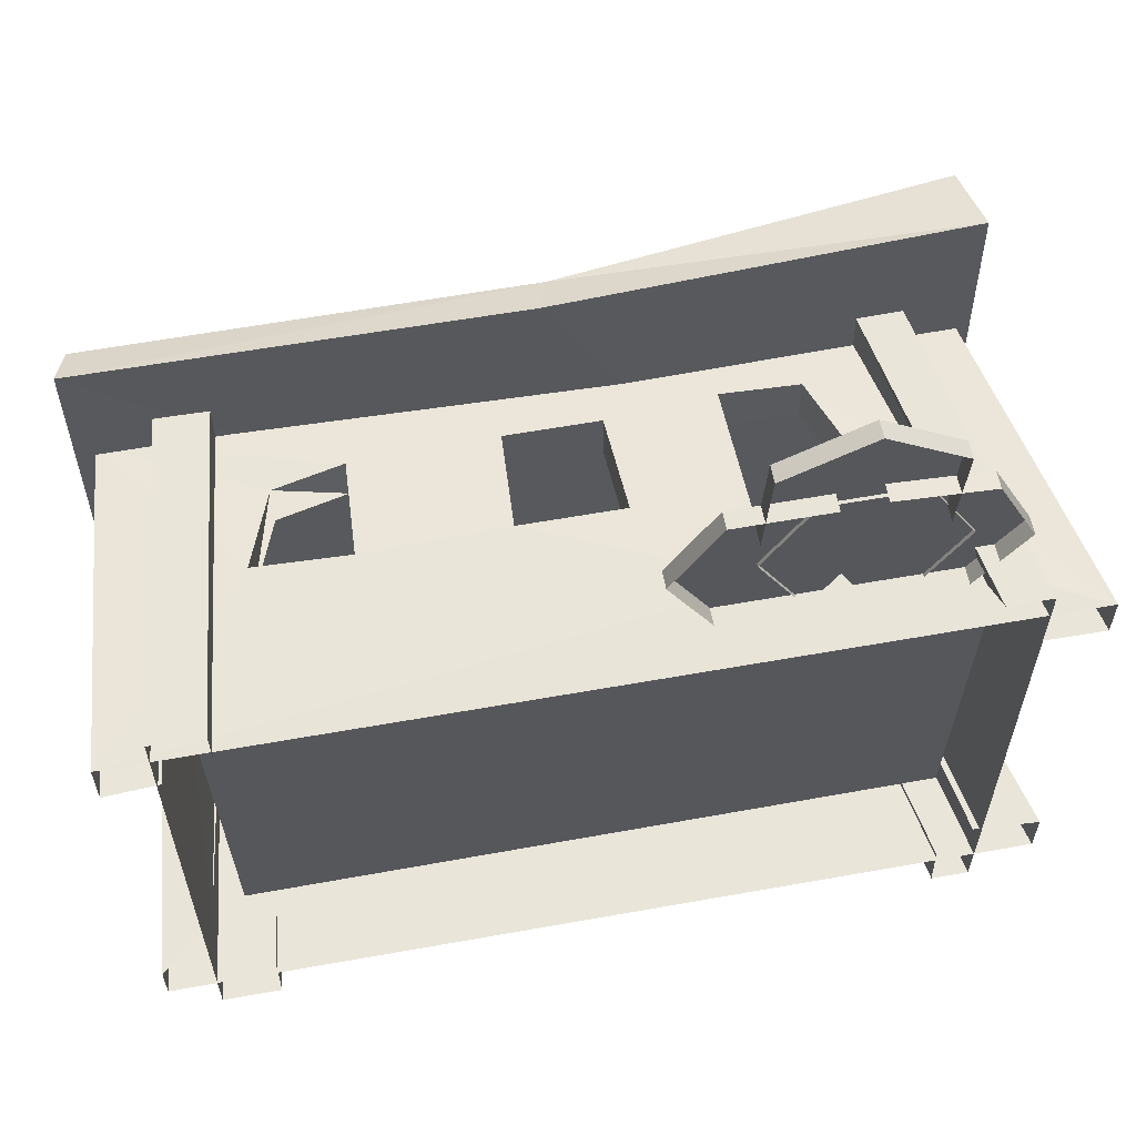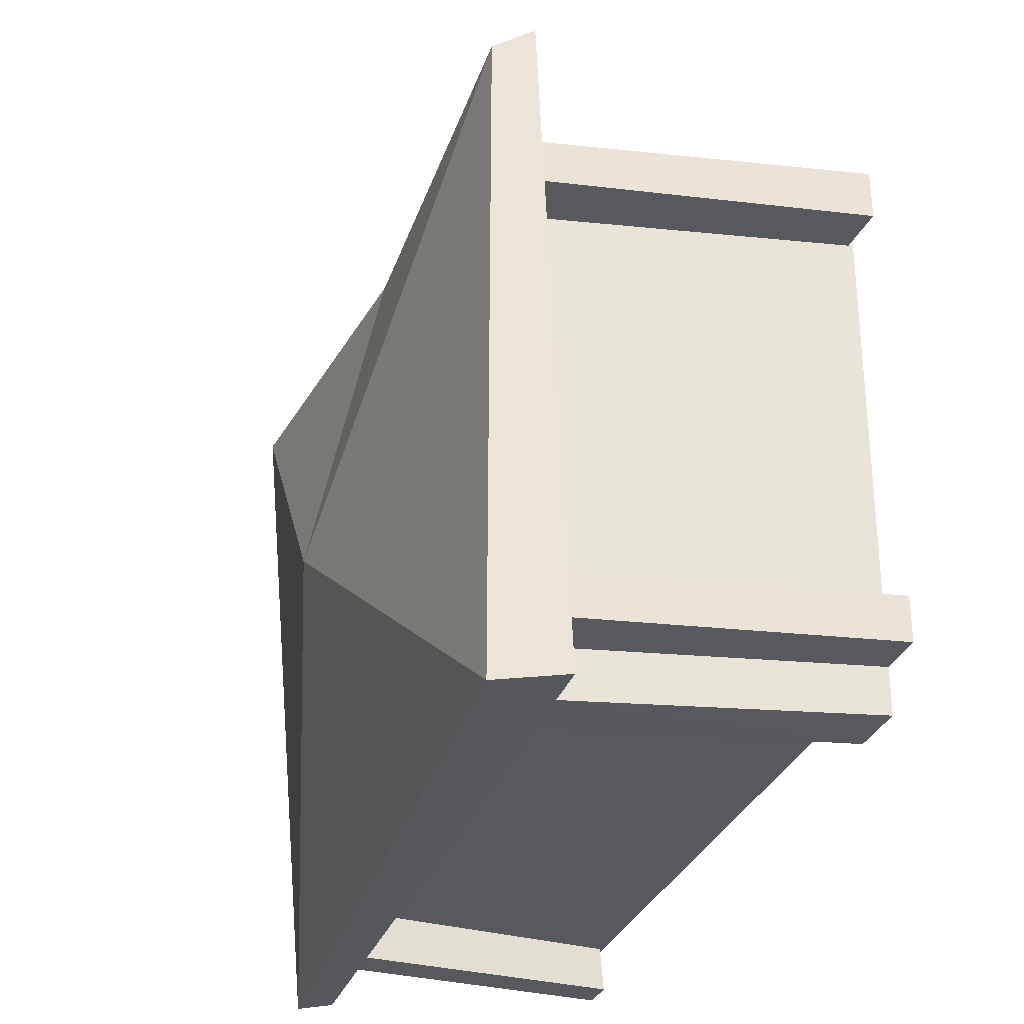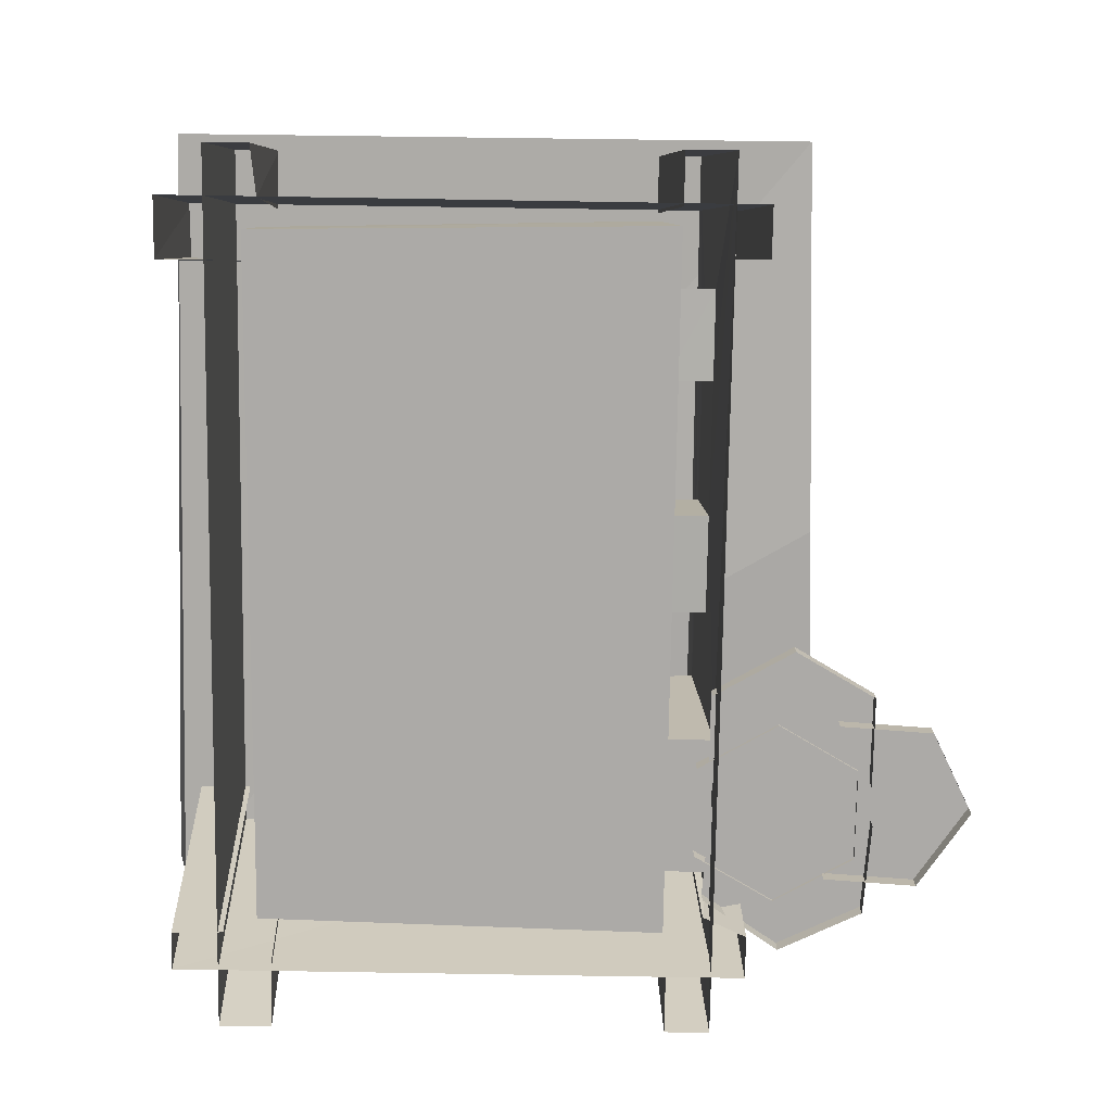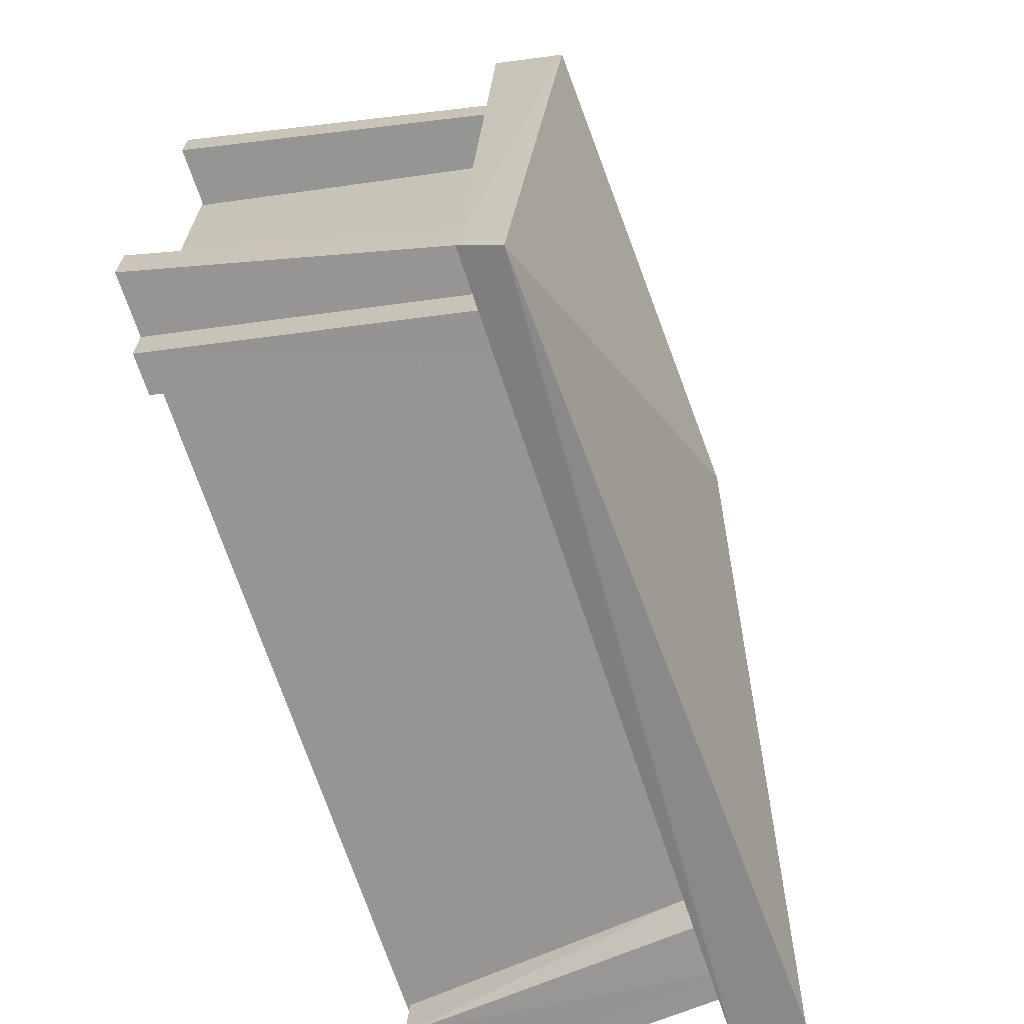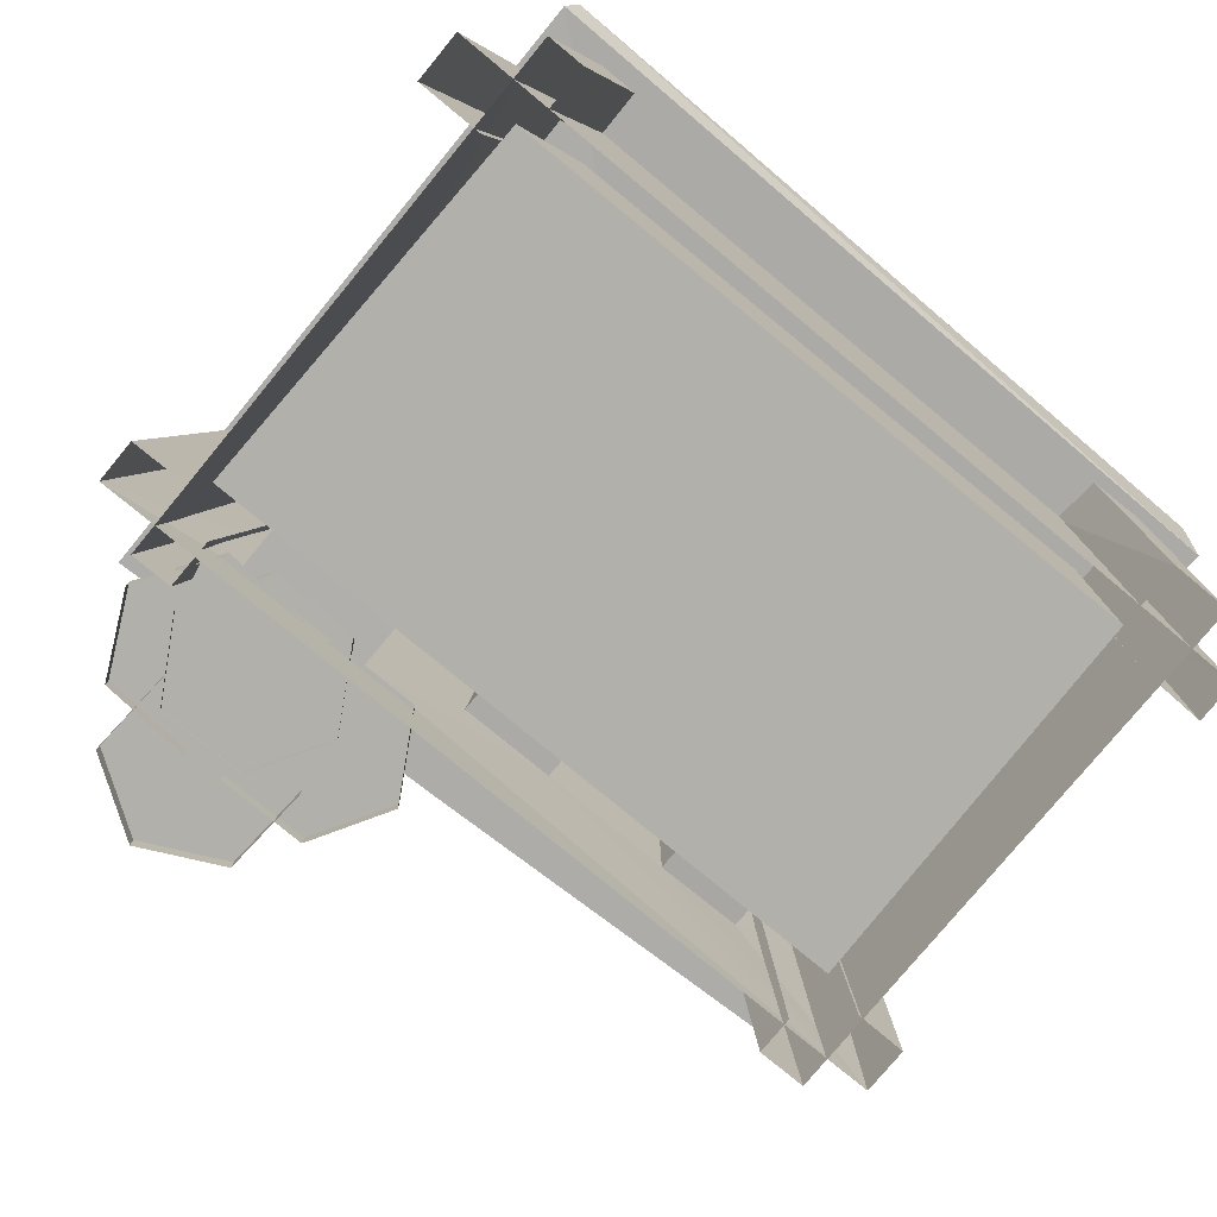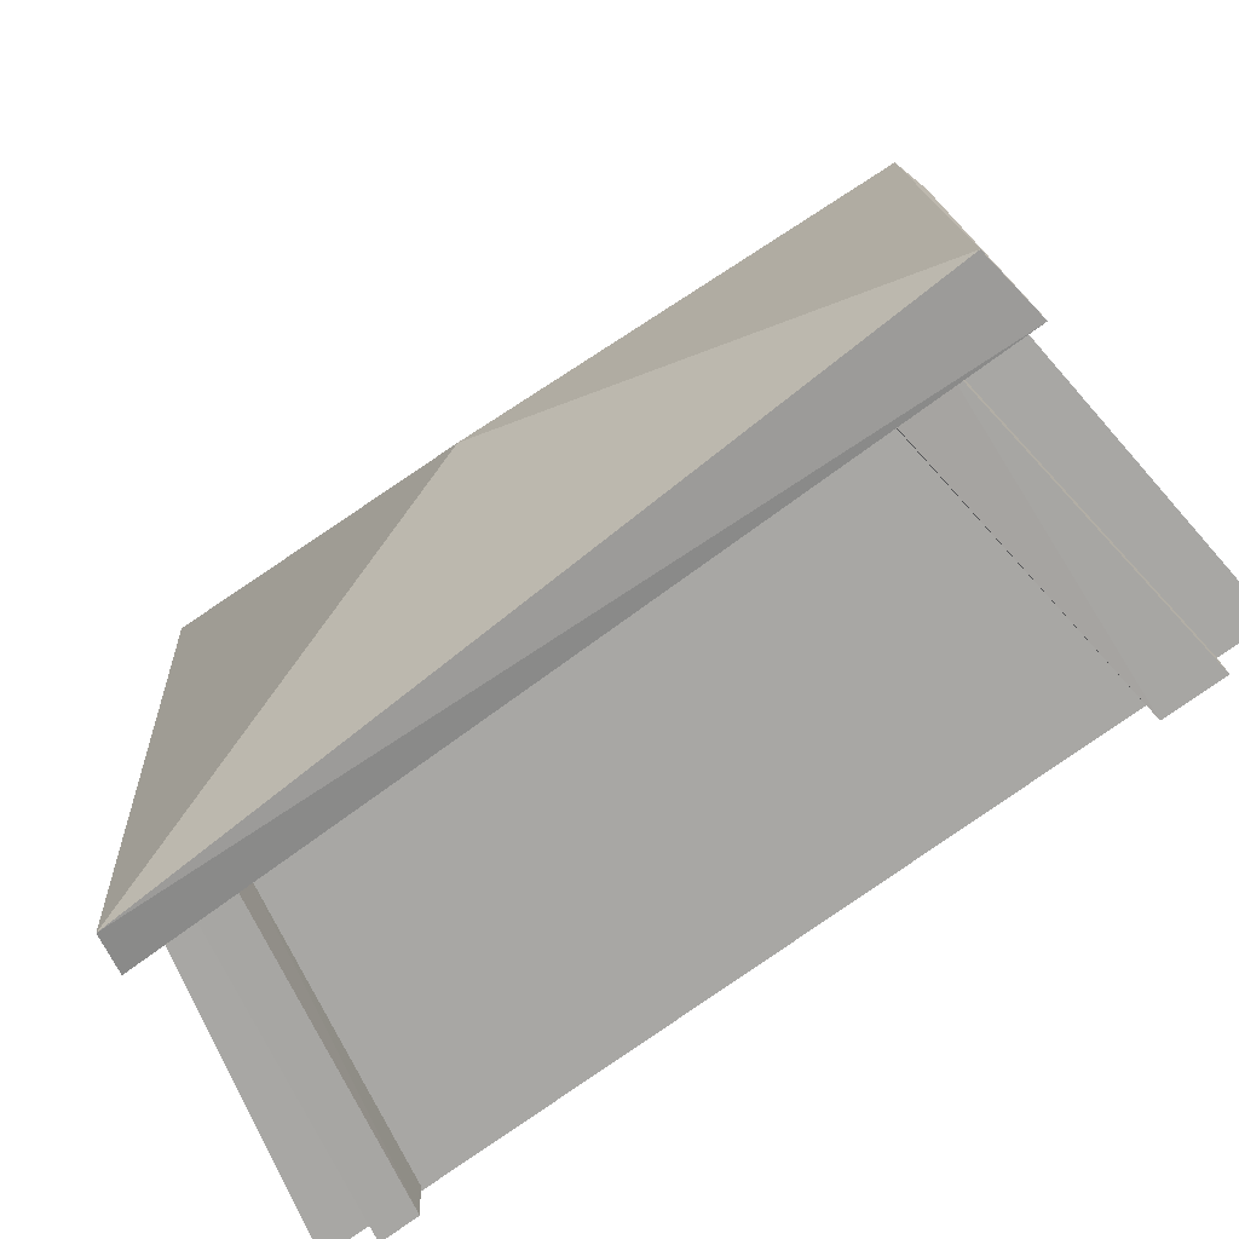
<metadata>
{"format":"obj","ext":"obj","renderer":"f3d","projection":"perspective","resolution":1024,"background":"white","views":[{"elev":59.8,"azim":-10.4,"up":"+Z"},{"elev":-30.2,"azim":-107.6,"up":"+Z"},{"elev":-76.0,"azim":-90.9,"up":"+Y"},{"elev":-68.2,"azim":107.9,"up":"+Z"},{"elev":-78.5,"azim":140.4,"up":"+Y"},{"elev":-75.8,"azim":-144.3,"up":"+Z"}]}
</metadata>
<code>
o OW_LONEHUT
v 5.035 2.209 -5.693
v -3.25 2.973 -5.712
v 5.035 2.518 1.503
v -3.357 2.558 1.198
v 4.889 2.552 -0.000303
v -3.5 -0.7787 0.157
v -1.001 0.9404 -0.3946
v 4.054 0.004111 0.157
v 2.543 2.071 -0.4308
v 0.4988 2.001 0.05234
v 1.5 0.9766 -0.3946
v 2.6 0.004111 0.157
v -1.759 2.152 -0.427
v 4.65 0 -4.6
v 0.4456 1.003 0.1047
v -2.6 0 -4.65
v -2.409 2.001 -4.7
v -2.509 2.261 -0.45
v -1.953 0.9766 -0.367
v -0.9464 1.939 -0.4231
v 3.335 2.069 0.04449
v 3.935 2.118 -4.65
v -2.7 0 -0.31
v 2.543 2.097 0.04941
v 1.446 2.001 0.05234
v -3.357 2.248 -5.598
v 4.942 3.255 1.29
v 1.5 1.003 0.1047
v -0.9456 1.965 0.05268
v -1 0.9665 0.1047
v 0.4456 0.9766 -0.3946
v 1.446 1.975 -0.427
v 4.035 2.378 -0.45
v 3.335 2.043 -0.434
v 0.4988 1.975 -0.4252
v -1.656 1.802 0.05234
v -1.952 1.003 0.1047
v 2.599 0 -0.31
v 4.75 0 -0.31
v 4.054 0 -0.31
v 4.942 2.608 -5.807
v -3.25 2.957 0.9841
v 3.808 -0.1999 1.645
v 2.847 -0.1999 1.645
v 4.288 -0.1999 0.8133
v 3.808 -0.0195 1.645
v 2.319 -0.1658 1.422
v 2.378 -0.3462 2.381
v 3.238 -0.3462 2.81
v 2.378 -0.1658 2.381
v 3.392 -0.1658 1.801
v 4.772 -0.3462 0.8705
v 4.351 -0.3462 1.734
v 4.351 -0.1658 1.734
v 2.366 -0.1999 0.8133
v 2.847 -0.0195 1.645
v 2.975 -0.1658 1.772
v 2.014 -0.3462 1.772
v 1.533 -0.3462 0.9394
v 2.014 -0.1658 1.772
v 3.98 -0.1658 1.321
v 4.039 -0.3462 2.28
v 4.039 -0.1658 2.28
v 3.238 -0.1658 2.81
v 2.847 -0.0195 -0.01897
v 2.366 -0.0195 0.8133
v 3.808 -0.0195 -0.01897
v 4.288 -0.0195 0.8133
v 4.235 -0.1658 0.07384
v 4.772 -0.1658 0.8705
v 2.014 -0.1658 0.1072
v 1.533 -0.1658 0.9394
v 1.081 3.611 -2.429
v 1.07 2.856 1.137
v -3.172 2.592 -0.003044
v 0.9415 2.432 1.347
v 5.517 -0.7787 0.157
v -1.657 1.776 -0.427
v 0.7718 2.794 -5.759
v 4.782 2.465 -5
v -3.172 2.504 -5.002
v 5.517 -0.7828 -4.908
v -2.471 2.163 -2.044
v 4.334 2.465 -5.5
v 4.334 2.569 0.4129
v 4.895 -0.7834 -5.379
v -3.5 -0.7828 -4.908
v -3.172 2.512 -4.55
v -3.5 -0.7828 -4.456
v -2.946 -0.3 -4.456
v -2.539 2.501 -4.55
v 4.782 2.473 -4.457
v 5.517 -0.7828 -4.366
v 4.823 -0.7405 -4.366
v 4.261 2.481 -4.457
v -3.5 -0.7811 -0.3473
v -3.172 2.584 -0.455
v -2.964 -0.751 -0.3473
v -2.557 2.572 -0.4548
v 4.895 -0.8007 0.5
v 4.443 -0.8007 0.5
v 3.882 2.577 0.4127
v 4.443 -0.2999 0.08454
v 5.517 -0.7811 -0.3111
v 4.889 2.544 -0.416
v 4.334 2.553 -0.4161
v 4.895 -0.7755 -0.3111
v -2.069 2.572 -0.07518
v -2.476 -0.7936 0.08454
v -2.069 2.581 0.4106
v 3.936 2.473 -5.5
v 4.498 -0.7833 -5.379
v 3.936 2.481 -4.945
v 3.98 -0.3462 1.321
v -2.476 -0.8011 0.5
v -3 -0.8011 0.5
v -2.594 2.589 0.4105
v -3 -0.7837 -5.379
v -2.594 2.484 -5.502
v -2.385 -0.7837 -5.379
v -1.979 2.802 -5.502
v -1.979 2.485 -4.929
v -2.385 -0.7465 -4.836
v 3.12 -0.1658 0.8918
v 2.319 -0.3462 1.422
v 2.855 -0.1658 1.005
v 3.276 -0.1658 0.1409
v 4.235 -0.3462 0.07384
v 3.392 -0.3462 1.801
v 2.975 -0.1658 0.1072
v 3.455 -0.1658 0.9394
v 2.975 -0.3462 1.772
v 2.014 -0.3462 0.1072
v 2.847 -0.1999 -0.01897
v 3.808 -0.1999 -0.01897
v 3.882 2.569 -0.07307
v 4.498 -0.7404 -4.854
f 73 79 2
f 42 73 2
f 41 73 27
f 27 73 74
f 73 42 74
f 73 41 79
f 1 76 4
f 1 4 26
f 15 6 12
f 75 10 25
f 18 22 33
f 38 11 9
f 12 6 77
f 28 12 24
f 75 24 5
f 77 21 8
f 10 75 29
f 32 35 18
f 23 31 38
f 15 30 6
f 38 31 11
f 15 12 28
f 12 77 8
f 38 14 16
f 10 29 30
f 20 31 7
f 7 31 23
f 6 30 37
f 14 38 40
f 33 14 39
f 10 30 15
f 20 35 31
f 38 16 23
f 22 18 17
f 22 17 16
f 83 16 17
f 16 18 23
f 18 35 20
f 19 18 78
f 36 75 37
f 29 75 36
f 5 24 21
f 9 18 33
f 22 16 14
f 14 33 22
f 19 23 18
f 7 23 19
f 24 38 9
f 9 21 24
f 18 9 32
f 9 11 32
f 75 25 24
f 28 24 25
f 26 42 2
f 79 26 2
f 3 27 74
f 1 27 3
f 11 15 28
f 25 11 28
f 36 20 29
f 20 30 29
f 30 20 7
f 7 37 30
f 15 11 31
f 31 10 15
f 25 35 32
f 25 32 11
f 34 33 39
f 9 33 34
f 21 34 40
f 21 9 34
f 10 31 35
f 35 25 10
f 36 19 13
f 36 13 20
f 19 36 37
f 37 7 19
f 12 40 38
f 38 24 12
f 34 39 40
f 14 40 39
f 40 12 8
f 21 40 8
f 41 1 26
f 27 1 41
f 42 26 4
f 74 4 76
f 44 43 46
f 43 68 46
f 125 48 50
f 48 64 50
f 129 53 54
f 53 70 54
f 55 44 56
f 44 46 56
f 59 58 60
f 58 57 60
f 49 62 63
f 62 61 63
f 49 63 64
f 48 49 64
f 134 55 66
f 55 56 66
f 45 67 68
f 43 45 68
f 53 52 70
f 52 69 70
f 133 59 72
f 59 60 72
f 42 4 74
f 37 75 6
f 1 3 76
f 74 76 3
f 5 21 77
f 18 20 78
f 41 26 79
f 82 81 80
f 18 16 83
f 85 86 84
f 81 82 87
f 87 88 81
f 87 89 88
f 88 89 90
f 88 90 91
f 82 80 92
f 82 92 93
f 92 94 93
f 92 95 94
f 75 96 6
f 96 75 97
f 97 98 96
f 97 99 98
f 86 85 100
f 100 102 101
f 102 100 85
f 102 103 101
f 77 104 5
f 5 104 105
f 105 107 106
f 105 104 107
f 110 109 108
f 86 111 84
f 111 86 112
f 112 113 111
f 62 114 61
f 109 110 115
f 115 117 116
f 115 110 117
f 117 118 116
f 118 117 119
f 120 118 119
f 120 119 121
f 120 121 122
f 120 122 123
f 125 50 47
f 52 128 69
f 129 54 51
f 58 132 57
f 133 72 71
f 134 66 65
f 45 135 67
f 103 102 136
f 112 137 113
f 46 68 67
f 50 64 63
f 126 54 70
f 46 66 56
f 57 72 60
f 50 124 47
f 50 63 61
f 46 65 66
f 46 67 65
f 126 70 69
f 57 71 72
f 50 61 124
f 126 51 54
f 126 69 127
f 57 130 71
f 57 131 130

</code>
